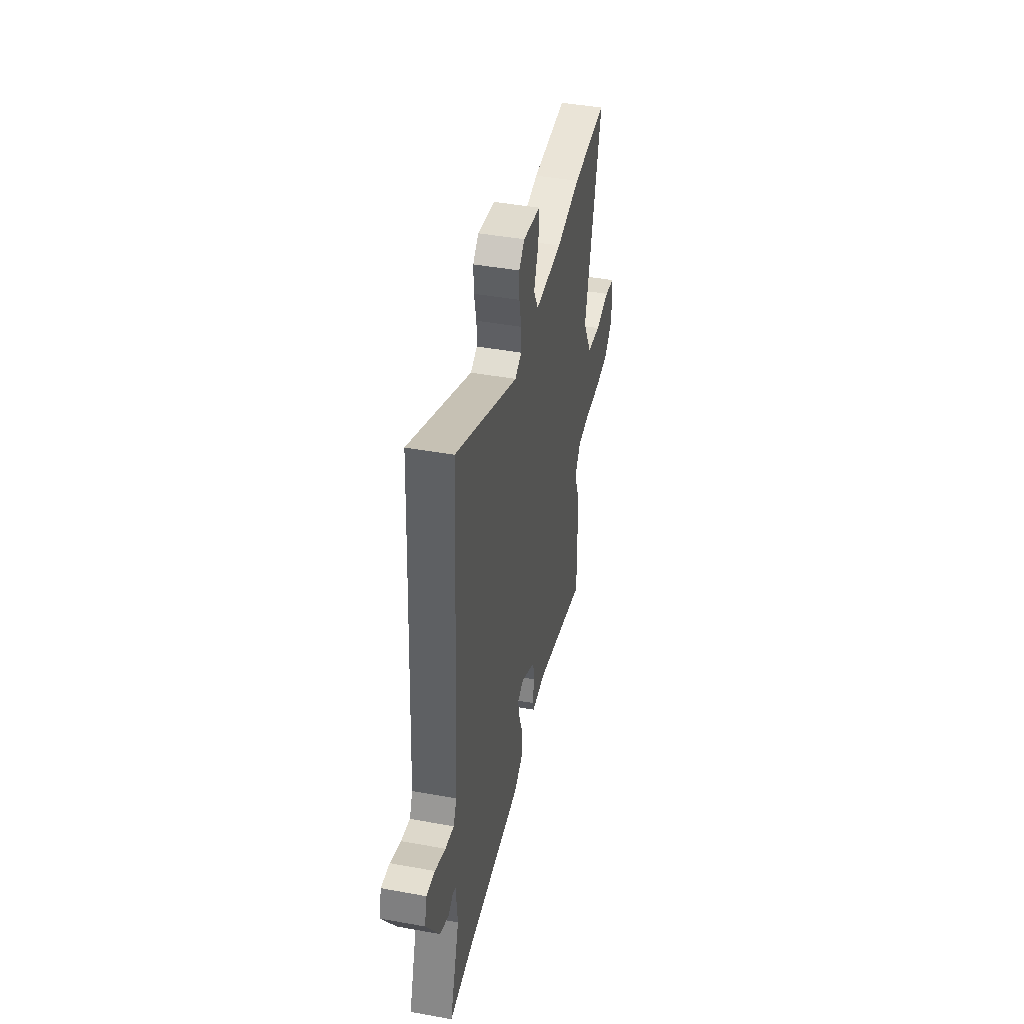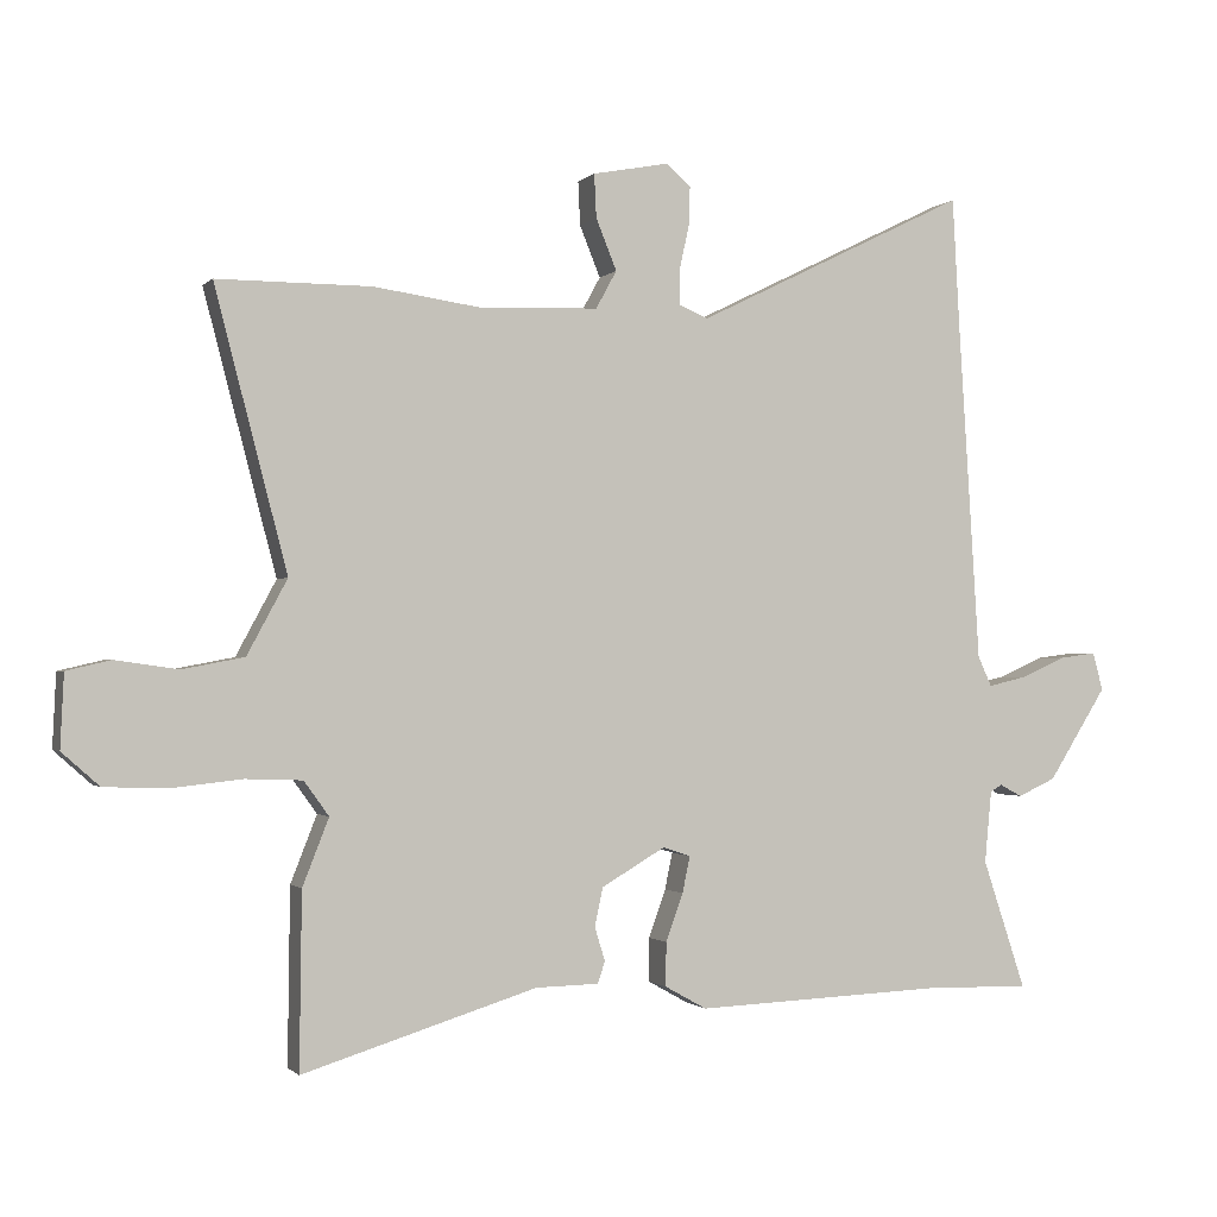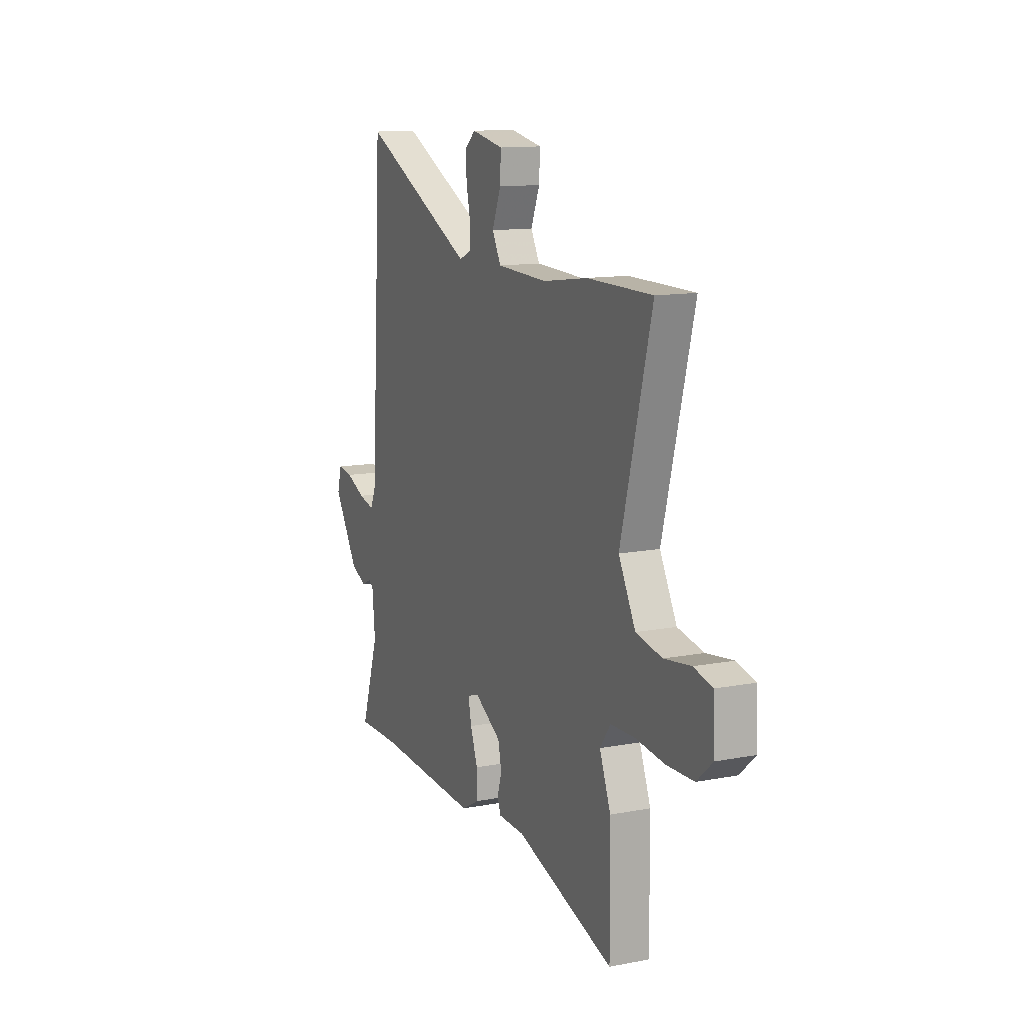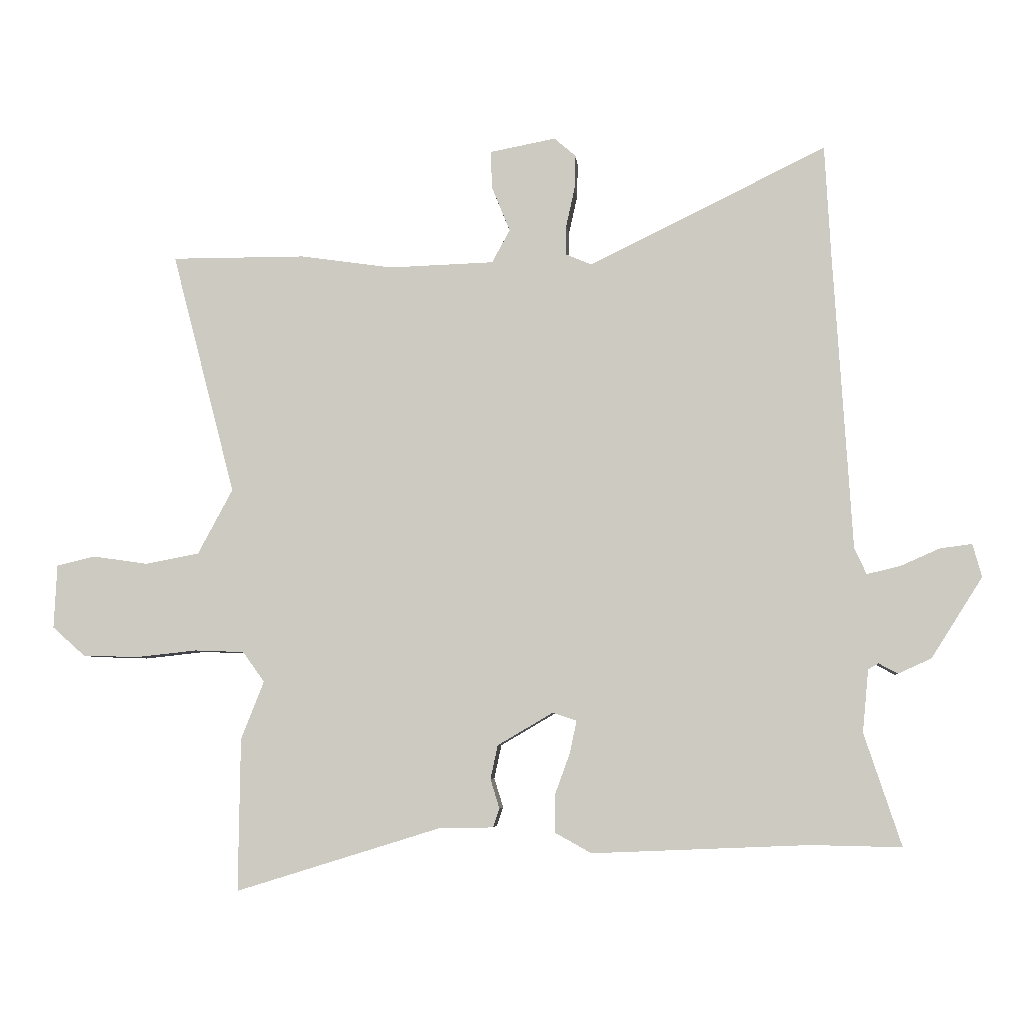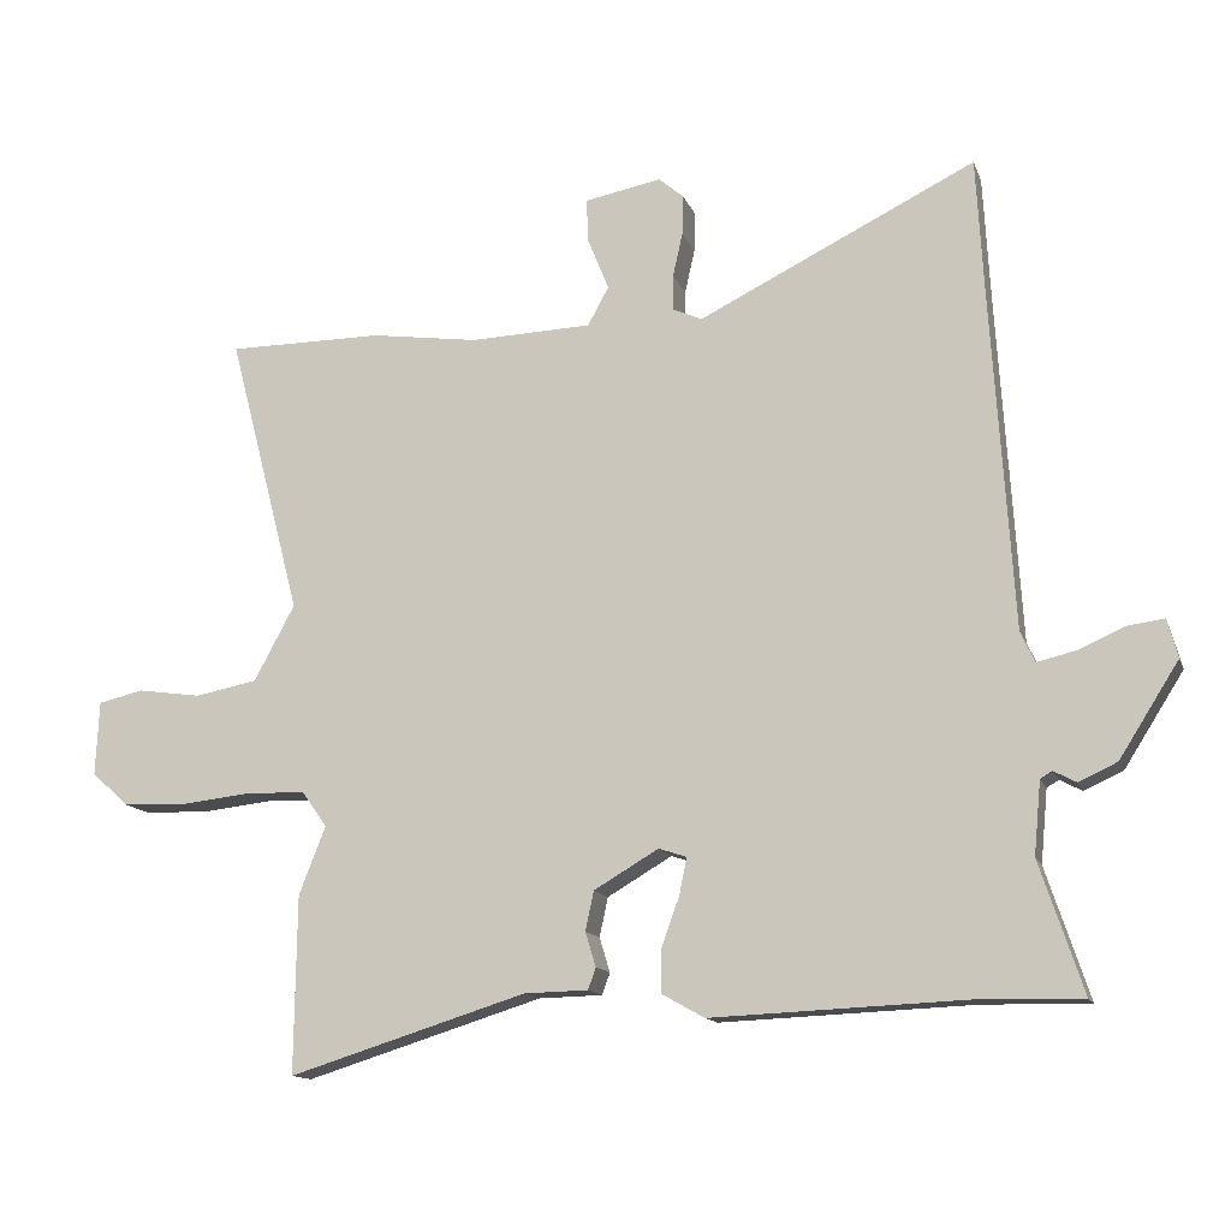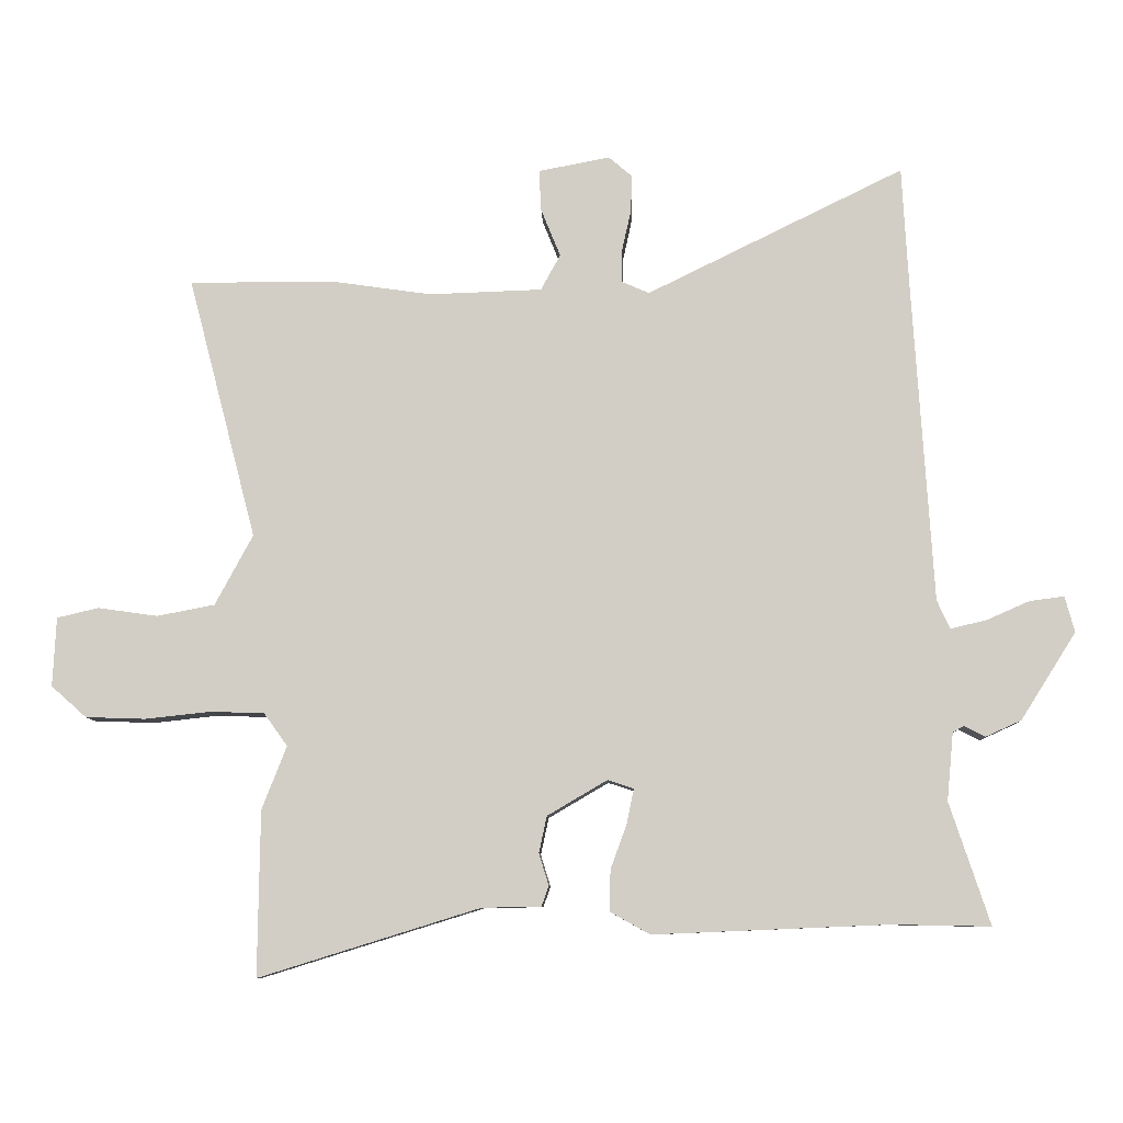
<metadata>
{"format":"obj","ext":"obj","renderer":"f3d","projection":"perspective","resolution":1024,"background":"white","views":[{"elev":43.7,"azim":102.1,"up":"+Z"},{"elev":-1.2,"azim":-19.8,"up":"+Z"},{"elev":12.8,"azim":-113.9,"up":"+Z"},{"elev":-5.6,"azim":4.9,"up":"+Z"},{"elev":-13.6,"azim":15.9,"up":"+Z"},{"elev":-8.6,"azim":2.0,"up":"+Z"}]}
</metadata>
<code>
v -0.501 0.07 -0.579
v -0.498 0.07 -0.326
v -0.46 0.07 -0.229
v -0.496 0.07 -0.179
v -0.578 0.07 -0.176
v -0.679 0.07 -0.187
v -0.771 0.07 -0.184
v -0.825 0.07 -0.136
v -0.82 0.07 -0.03
v -0.756 0.07 -0.015
v -0.665 0.07 -0.028
v -0.576 0.07 -0.011
v -0.518 0.07 0.097
v -0.623 0.07 0.5
v -0.4 0.07 0.5
v -0.247 0.07 0.478
v -0.073 0.07 0.484
v -0.043 0.07 0.539
v -0.073 0.07 0.613
v -0.076 0.07 0.676
v 0.034 0.07 0.697
v 0.07 0.07 0.666
v 0.068 0.07 0.609
v 0.054 0.07 0.546
v 0.054 0.07 0.495
v 0.096 0.07 0.477
v 0.491 0.07 0.671
v 0.501 0.07 0.488
v 0.532 0.07 -0.009
v 0.552 0.07 -0.053
v 0.607 0.07 -0.04
v 0.673 0.07 -0.011
v 0.726 0.07 -0.004
v 0.741 0.07 -0.059
v 0.656 0.07 -0.193
v 0.601 0.07 -0.218
v 0.569 0.07 -0.201
v 0.552 0.07 -0.211
v 0.542 0.07 -0.315
v 0.604 0.07 -0.502
v 0.453 0.07 -0.499
v 0.093 0.07 -0.514
v 0.032 0.07 -0.48
v 0.033 0.07 -0.417
v 0.058 0.07 -0.348
v 0.069 0.07 -0.295
v 0.029 0.07 -0.282
v -0.063 0.07 -0.336
v -0.075 0.07 -0.392
v -0.06 0.07 -0.441
v -0.071 0.07 -0.472
v -0.162 0.07 -0.474
v -0.501 0 -0.579
v -0.498 0 -0.326
v -0.46 0 -0.229
v -0.496 0 -0.179
v -0.578 0 -0.176
v -0.679 0 -0.187
v -0.771 0 -0.184
v -0.825 0 -0.136
v -0.82 0 -0.03
v -0.756 0 -0.015
v -0.665 0 -0.028
v -0.576 0 -0.011
v -0.518 0 0.097
v -0.623 0 0.5
v -0.4 0 0.5
v -0.247 0 0.478
v -0.073 0 0.484
v -0.043 0 0.539
v -0.073 0 0.613
v -0.076 0 0.676
v 0.034 0 0.697
v 0.07 0 0.666
v 0.068 0 0.609
v 0.054 0 0.546
v 0.054 0 0.495
v 0.096 0 0.477
v 0.491 0 0.671
v 0.501 0 0.488
v 0.532 0 -0.009
v 0.552 0 -0.053
v 0.607 0 -0.04
v 0.673 0 -0.011
v 0.726 0 -0.004
v 0.741 0 -0.059
v 0.656 0 -0.193
v 0.601 0 -0.218
v 0.569 0 -0.201
v 0.552 0 -0.211
v 0.542 0 -0.315
v 0.604 0 -0.502
v 0.453 0 -0.499
v 0.093 0 -0.514
v 0.032 0 -0.48
v 0.033 0 -0.417
v 0.058 0 -0.348
v 0.069 0 -0.295
v 0.029 0 -0.282
v -0.063 0 -0.336
v -0.075 0 -0.392
v -0.06 0 -0.441
v -0.071 0 -0.472
v -0.162 0 -0.474
f 49 50 51 52
f 48 49 52 1
f 47 48 1 2
f 42 43 44 45
f 41 42 45 46
f 39 40 41 46
f 38 39 46 47
f 34 35 36 37
f 31 32 33 34
f 30 31 34 37
f 29 30 37 38
f 26 27 28
f 26 28 29
f 25 26 29 38
f 21 22 23 24
f 21 24 25
f 18 19 20 21
f 18 21 25
f 17 18 25 38
f 13 14 15 16
f 12 13 16 17
f 8 9 10 11
f 8 11 12
f 5 6 7 8
f 4 5 8 12
f 3 4 12 17
f 17 38 47
f 2 3 17 47
f 104 103 102 101
f 53 104 101 100
f 54 53 100 99
f 97 96 95 94
f 98 97 94 93
f 98 93 92 91
f 99 98 91 90
f 89 88 87 86
f 86 85 84 83
f 89 86 83 82
f 90 89 82 81
f 80 79 78
f 81 80 78
f 90 81 78 77
f 76 75 74 73
f 77 76 73
f 73 72 71 70
f 77 73 70
f 90 77 70 69
f 68 67 66 65
f 69 68 65 64
f 63 62 61 60
f 64 63 60
f 60 59 58 57
f 64 60 57 56
f 69 64 56 55
f 99 90 69
f 99 69 55 54
f 1 53 54 2
f 2 54 55 3
f 3 55 56 4
f 4 56 57 5
f 5 57 58 6
f 6 58 59 7
f 7 59 60 8
f 8 60 61 9
f 9 61 62 10
f 10 62 63 11
f 11 63 64 12
f 12 64 65 13
f 13 65 66 14
f 14 66 67 15
f 15 67 68 16
f 16 68 69 17
f 17 69 70 18
f 18 70 71 19
f 19 71 72 20
f 20 72 73 21
f 21 73 74 22
f 22 74 75 23
f 23 75 76 24
f 24 76 77 25
f 25 77 78 26
f 26 78 79 27
f 27 79 80 28
f 28 80 81 29
f 29 81 82 30
f 30 82 83 31
f 31 83 84 32
f 32 84 85 33
f 33 85 86 34
f 34 86 87 35
f 35 87 88 36
f 36 88 89 37
f 37 89 90 38
f 38 90 91 39
f 39 91 92 40
f 40 92 93 41
f 41 93 94 42
f 42 94 95 43
f 43 95 96 44
f 44 96 97 45
f 45 97 98 46
f 46 98 99 47
f 47 99 100 48
f 48 100 101 49
f 49 101 102 50
f 50 102 103 51
f 51 103 104 52
f 52 104 53 1

</code>
